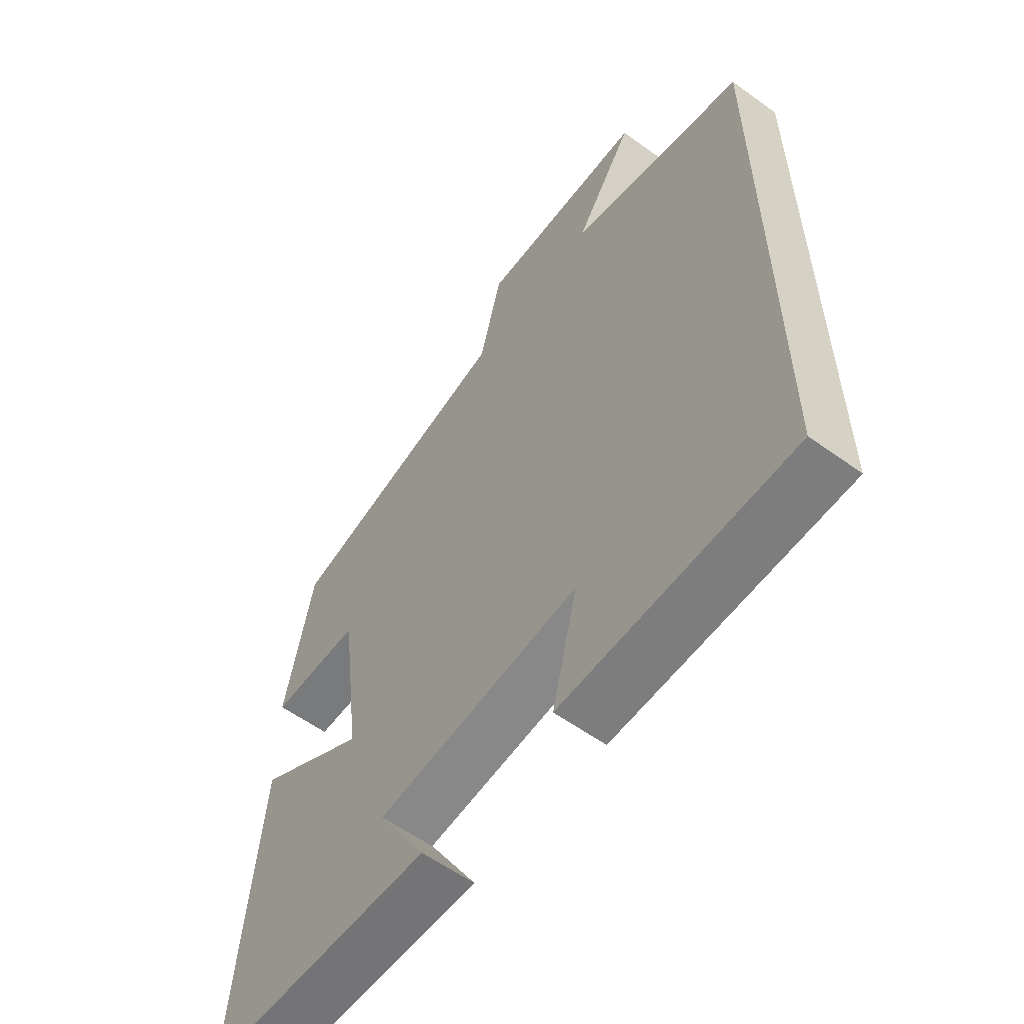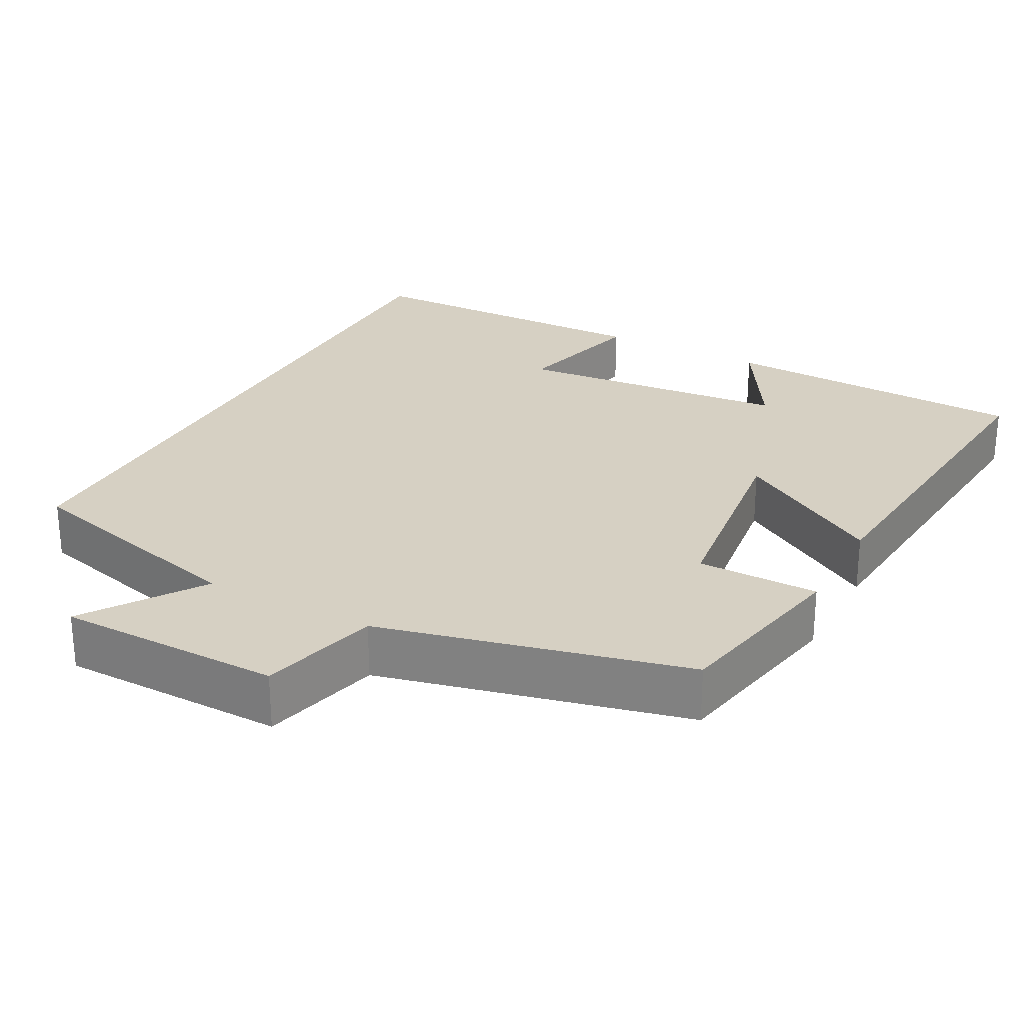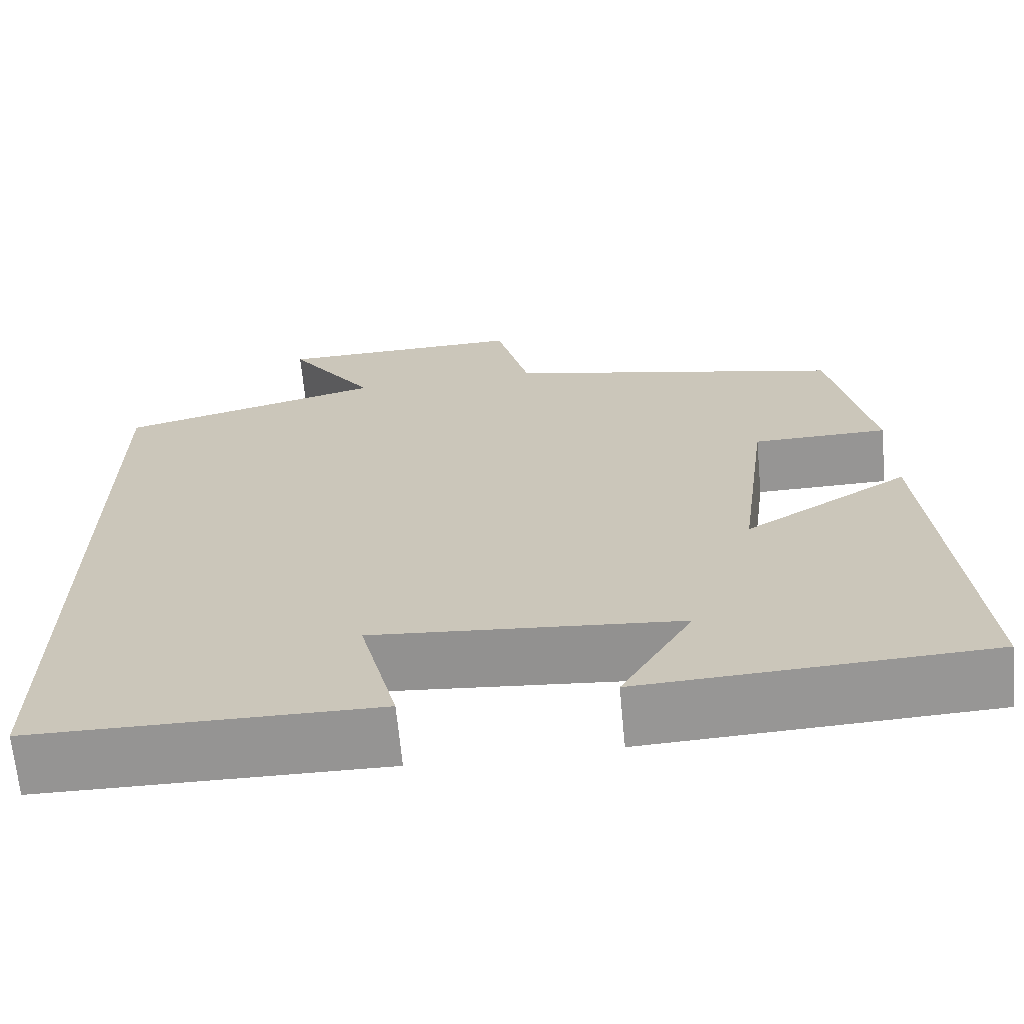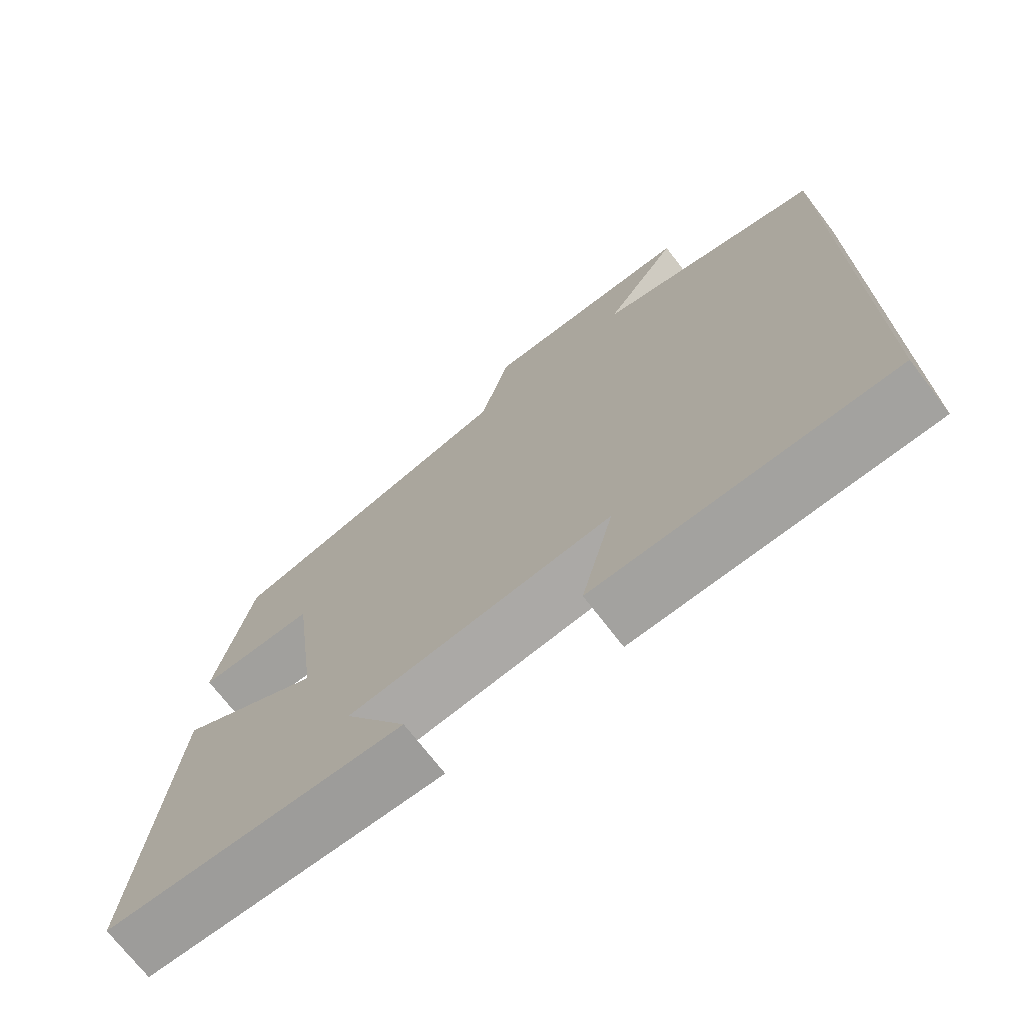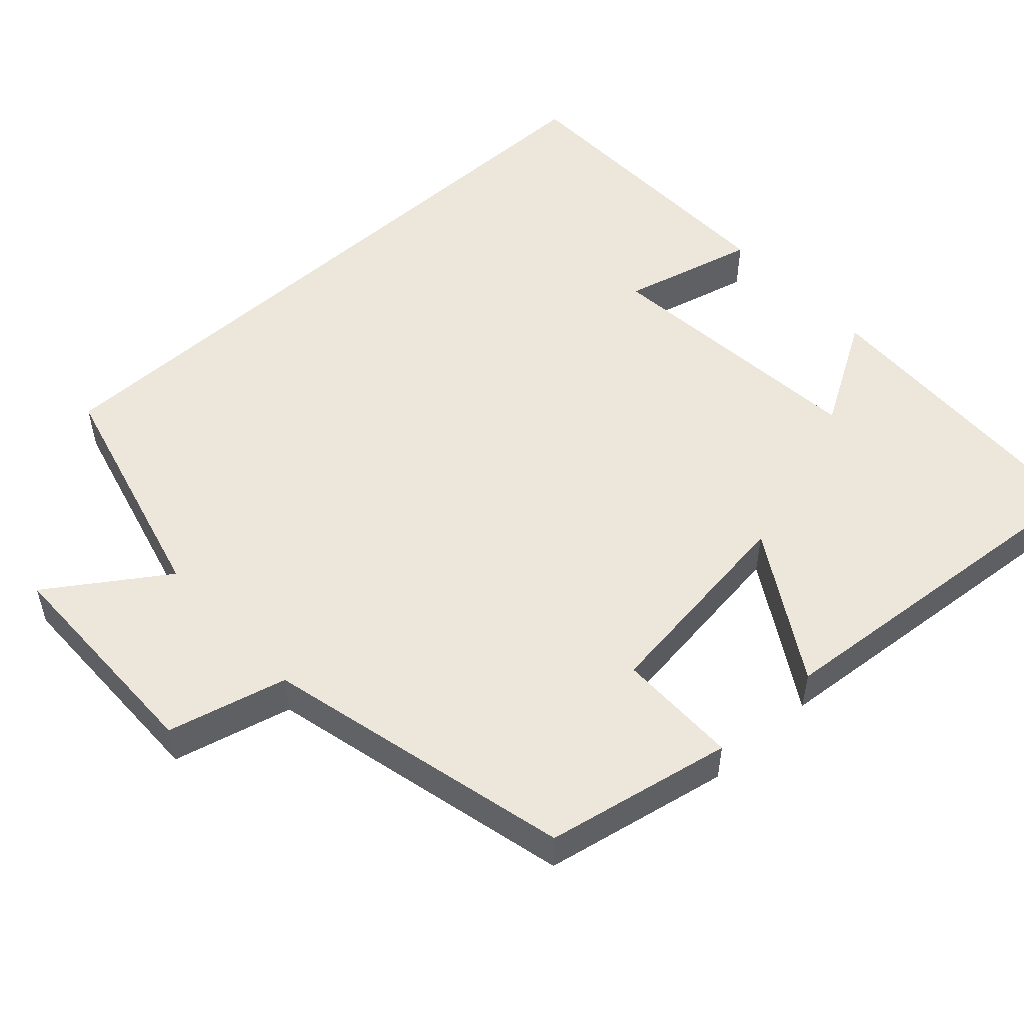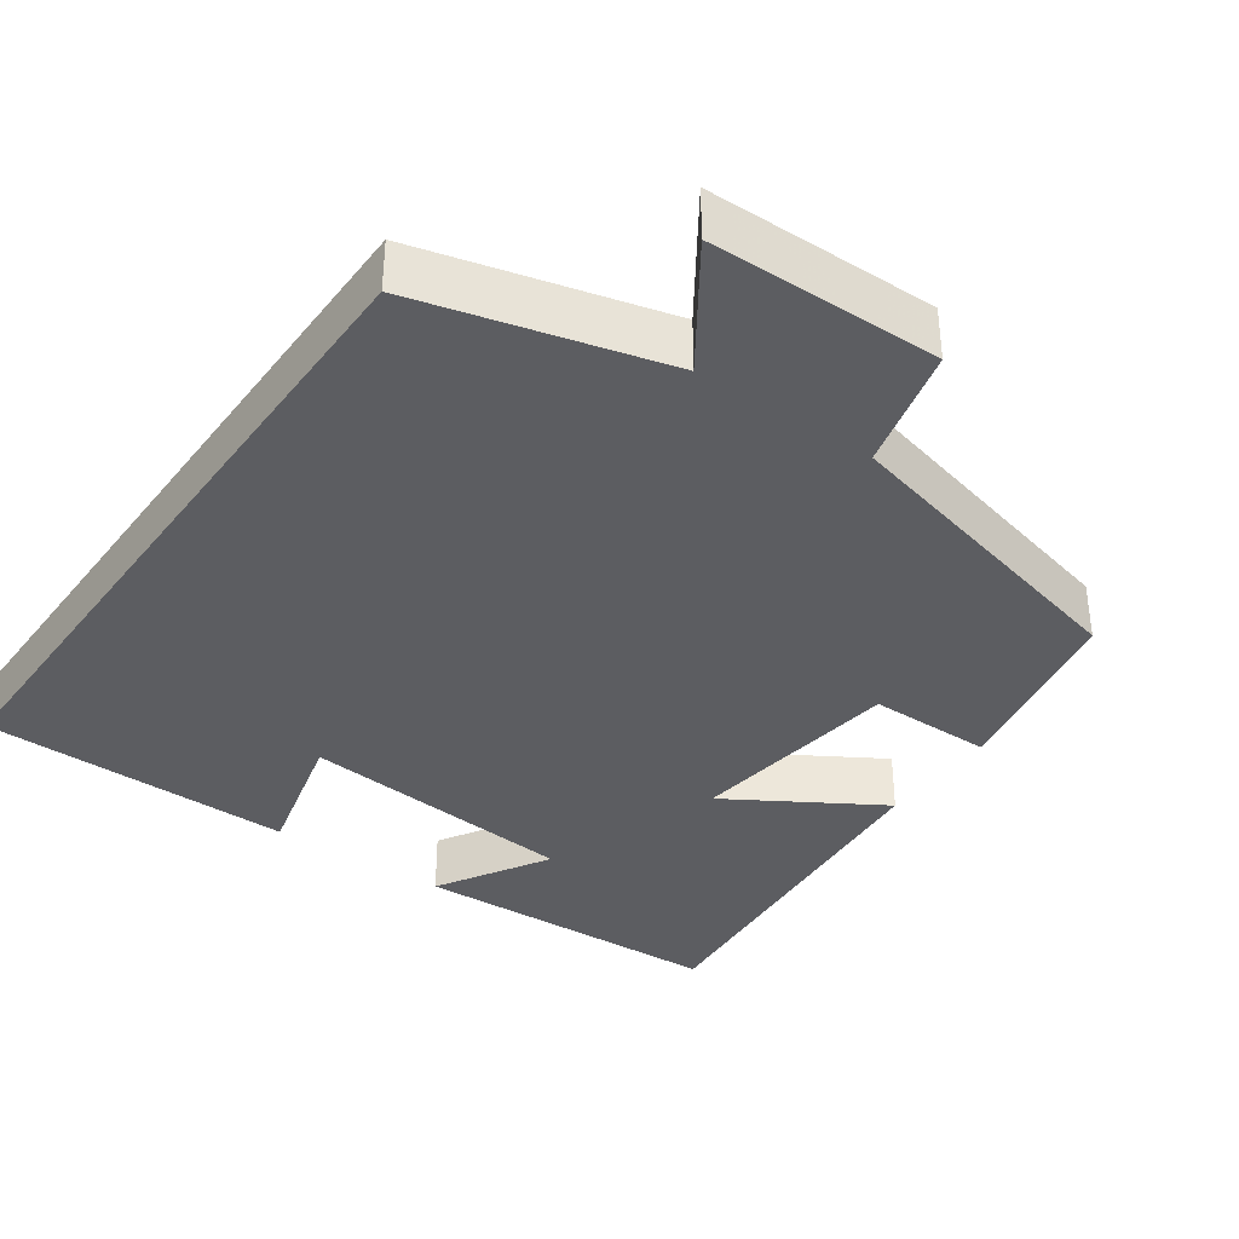
<metadata>
{"format":"obj","ext":"obj","renderer":"f3d","projection":"perspective","resolution":1024,"background":"white","views":[{"elev":-58.3,"azim":-126.7,"up":"+Z"},{"elev":26.5,"azim":28.1,"up":"+Y"},{"elev":-67.4,"azim":5.4,"up":"+Z"},{"elev":-71.9,"azim":-142.5,"up":"+Z"},{"elev":51.9,"azim":47.4,"up":"+Y"},{"elev":-36.6,"azim":-35.3,"up":"+Y"}]}
</metadata>
<code>
v 0.543 0.07 -0.483
v 0.136 0.07 -0.5
v 0.221 0.07 -0.356
v -0.141 0.07 -0.322
v -0.096 0.07 -0.5
v -0.5 0.07 -0.494
v -0.5 0.07 0.418
v -0.186 0.07 0.5
v -0.29 0.07 0.653
v 0.006 0.07 0.657
v 0.046 0.07 0.5
v 0.451 0.07 0.403
v 0.5 0.07 0.158
v 0.34 0.07 0.157
v 0.304 0.07 -0.121
v 0.5 0.07 -0.002
v 0.543 0 -0.483
v 0.136 0 -0.5
v 0.221 0 -0.356
v -0.141 0 -0.322
v -0.096 0 -0.5
v -0.5 0 -0.494
v -0.5 0 0.418
v -0.186 0 0.5
v -0.29 0 0.653
v 0.006 0 0.657
v 0.046 0 0.5
v 0.451 0 0.403
v 0.5 0 0.158
v 0.34 0 0.157
v 0.304 0 -0.121
v 0.5 0 -0.002
f 15 16 1
f 11 12 13 14
f 11 14 15
f 8 9 10 11
f 8 11 15
f 4 5 6 7
f 7 8 15
f 4 7 15
f 3 4 15
f 1 2 3
f 1 3 15
f 17 32 31
f 30 29 28 27
f 31 30 27
f 27 26 25 24
f 31 27 24
f 23 22 21 20
f 31 24 23
f 31 23 20
f 31 20 19
f 19 18 17
f 31 19 17
f 1 17 18 2
f 2 18 19 3
f 3 19 20 4
f 4 20 21 5
f 5 21 22 6
f 6 22 23 7
f 7 23 24 8
f 8 24 25 9
f 9 25 26 10
f 10 26 27 11
f 11 27 28 12
f 12 28 29 13
f 13 29 30 14
f 14 30 31 15
f 15 31 32 16
f 16 32 17 1

</code>
